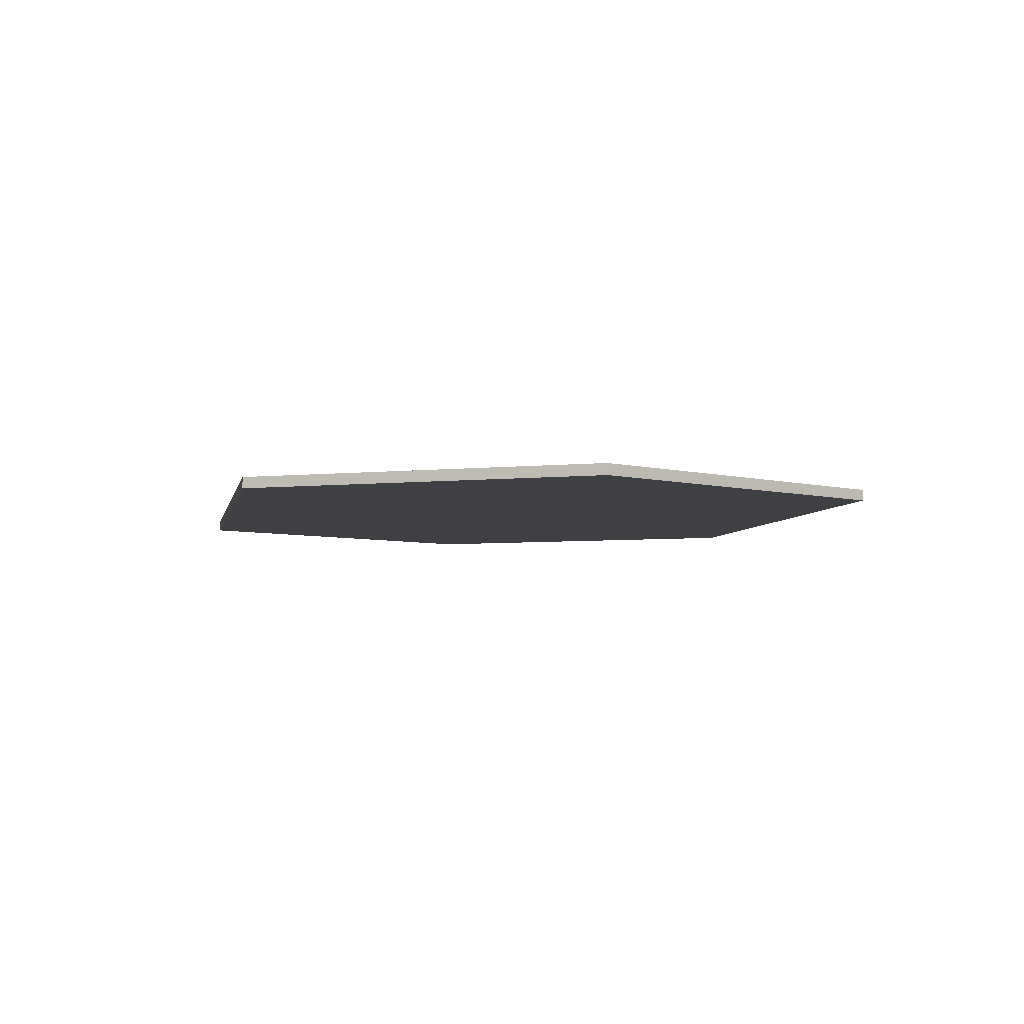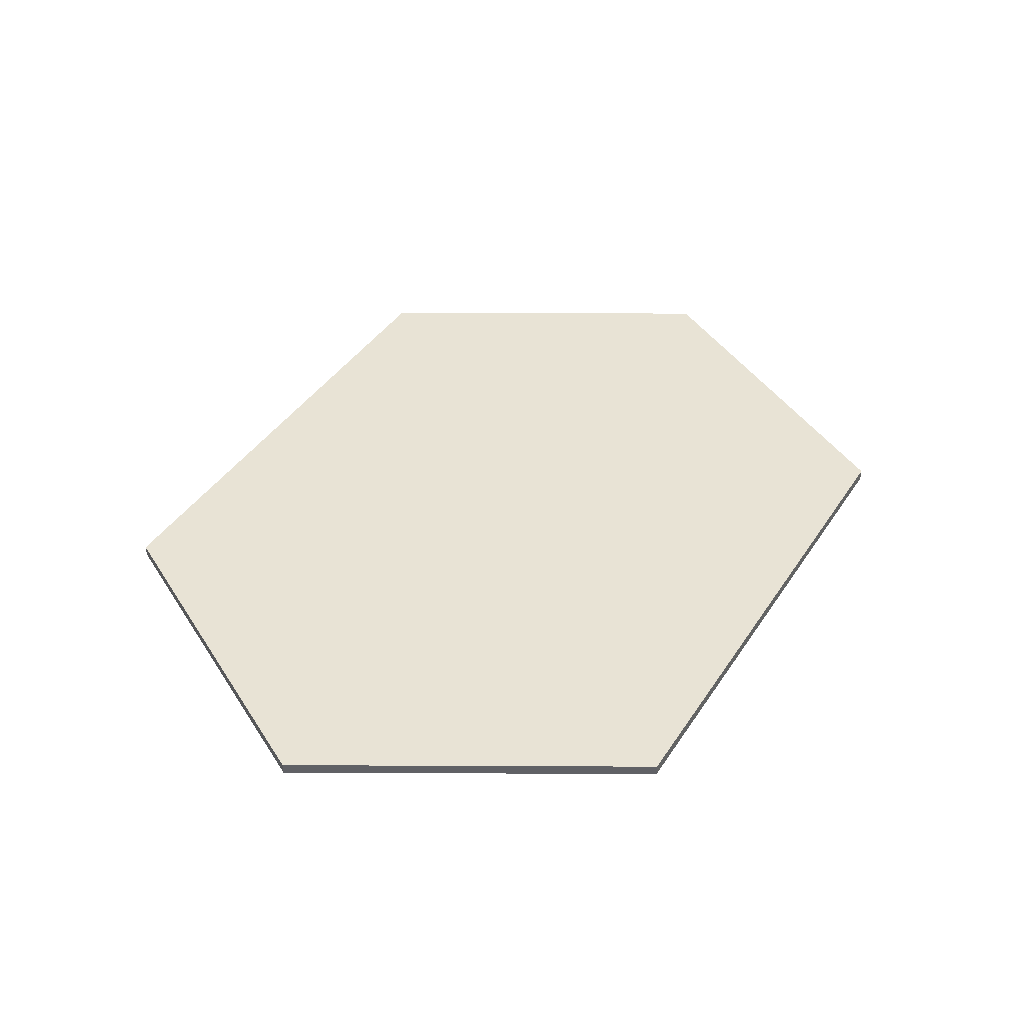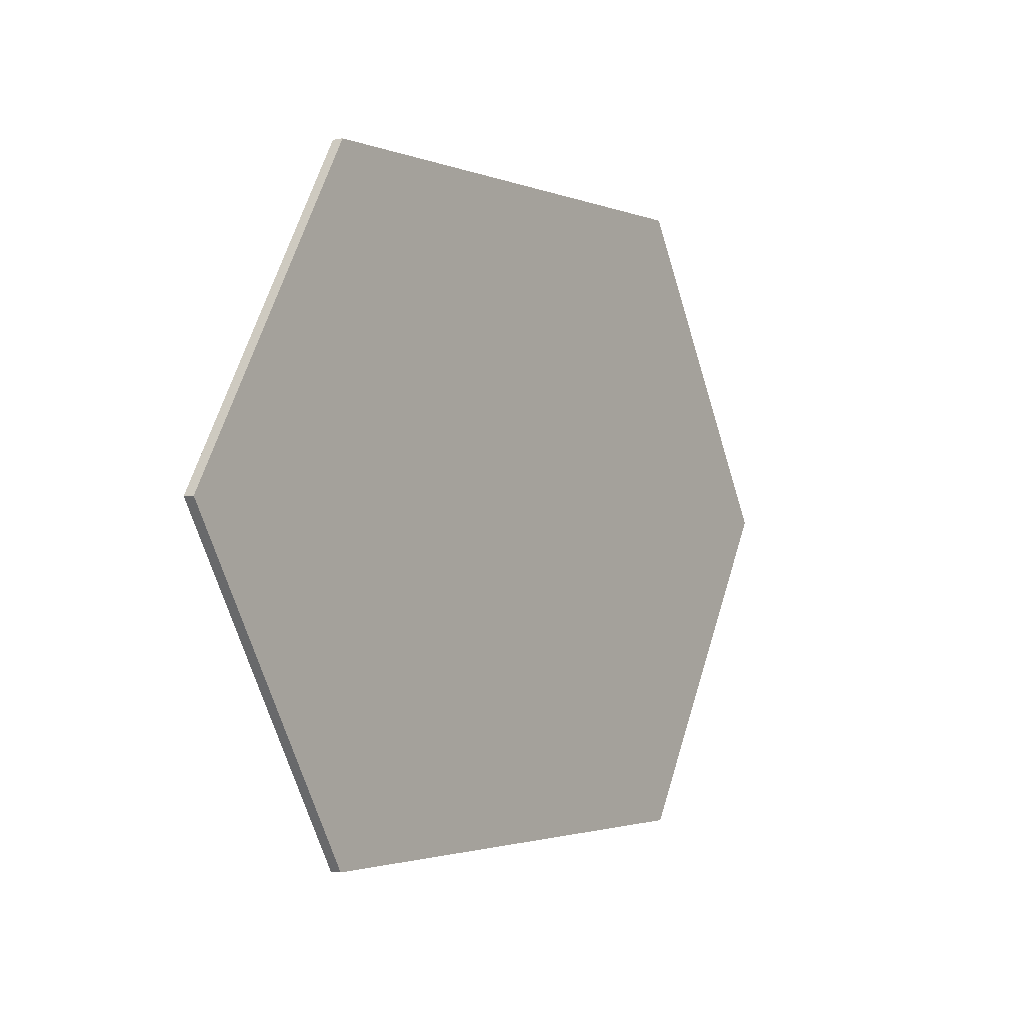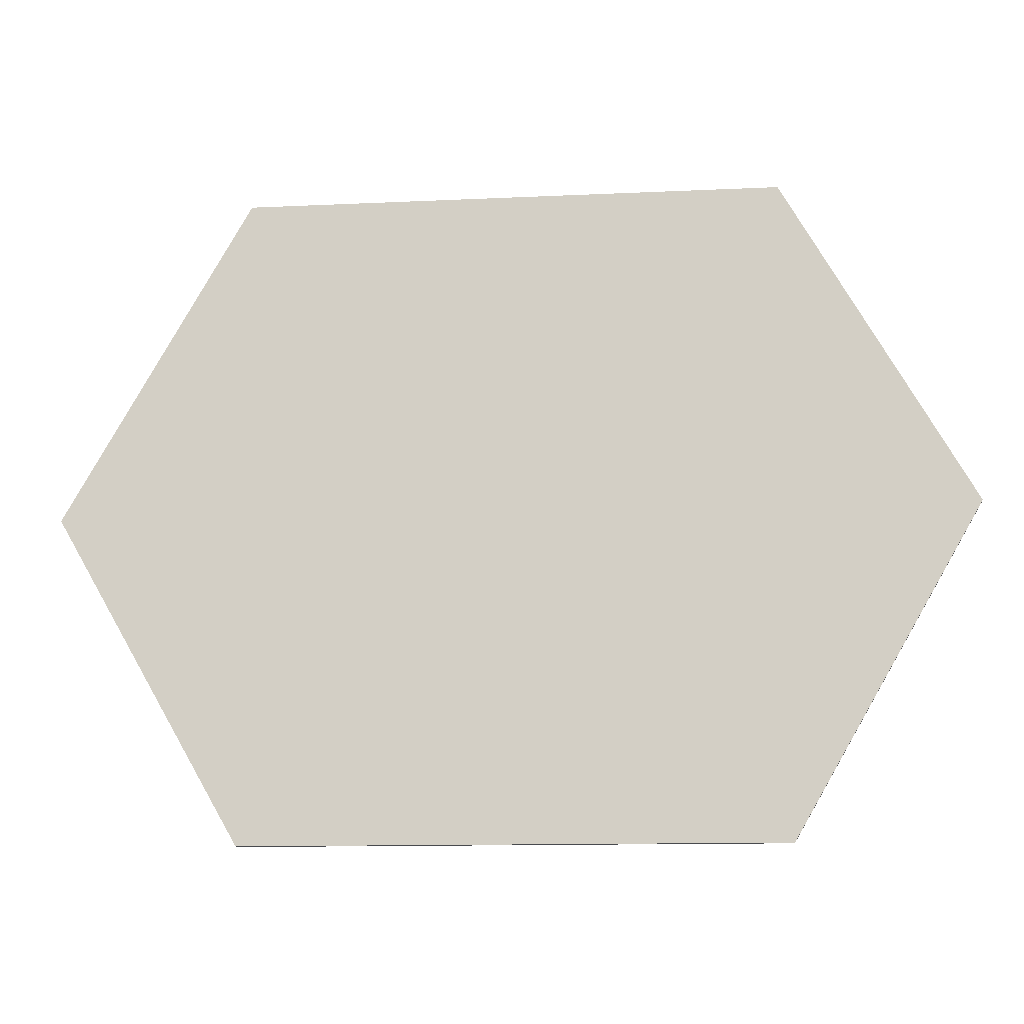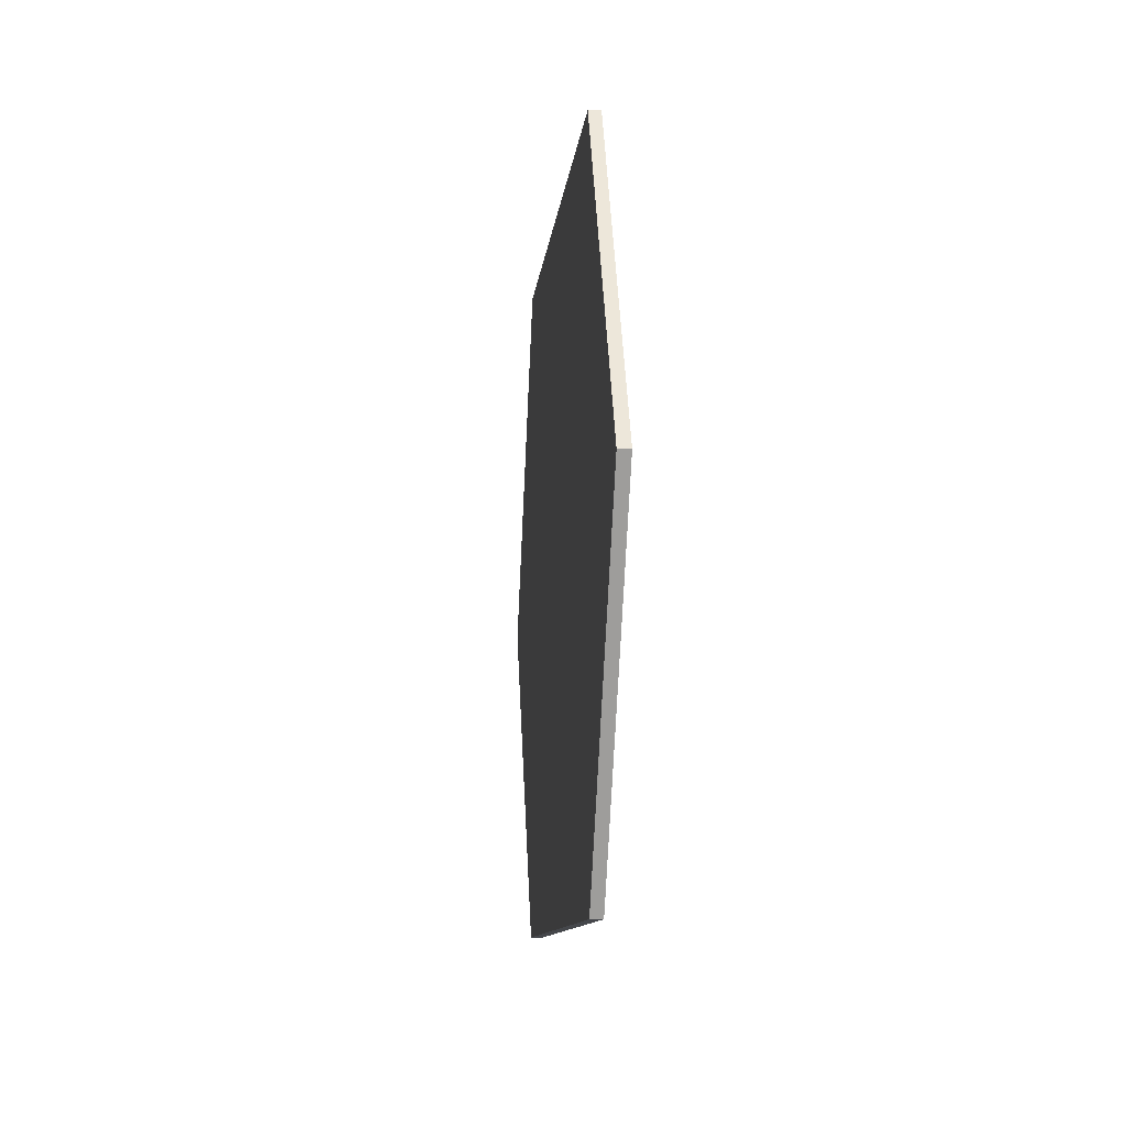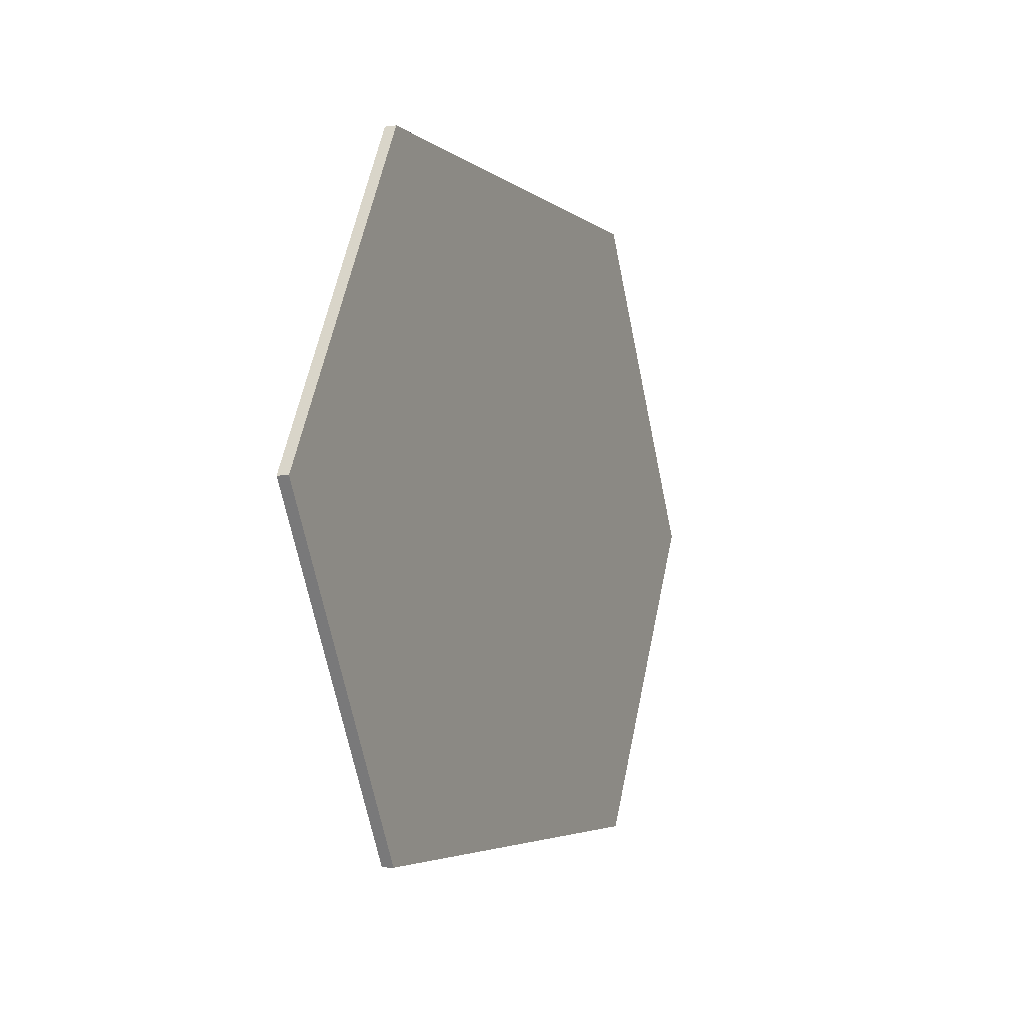
<metadata>
{"format":"obj","ext":"obj","renderer":"f3d","projection":"perspective","resolution":1024,"background":"white","views":[{"elev":-5.1,"azim":78.8,"up":"+Y"},{"elev":41.0,"azim":120.3,"up":"+Y"},{"elev":-2.0,"azim":125.4,"up":"+Z"},{"elev":-12.1,"azim":-173.6,"up":"+Z"},{"elev":-10.3,"azim":84.5,"up":"+Z"},{"elev":-4.0,"azim":-66.4,"up":"+Z"}]}
</metadata>
<code>
v -1.667 0.07 -2.021
v -2.834 0.07 0
v -1.667 0.07 2.021
v 1.667 0.07 2.021
v 2.834 0.07 0.001
v 1.667 0.07 -2.021
v -1.667 0 -2.021
v -2.834 0 0
v -1.667 0 2.021
v 1.667 0 2.021
v 2.834 0 0.001
v 1.667 0 -2.021
f 3 4 5 6
f 1 2 3 6
f 12 11 10 9
f 12 9 8 7
f 1 7 8 2
f 2 8 9 3
f 3 9 10 4
f 4 10 11 5
f 5 11 12 6
f 6 12 7 1

</code>
